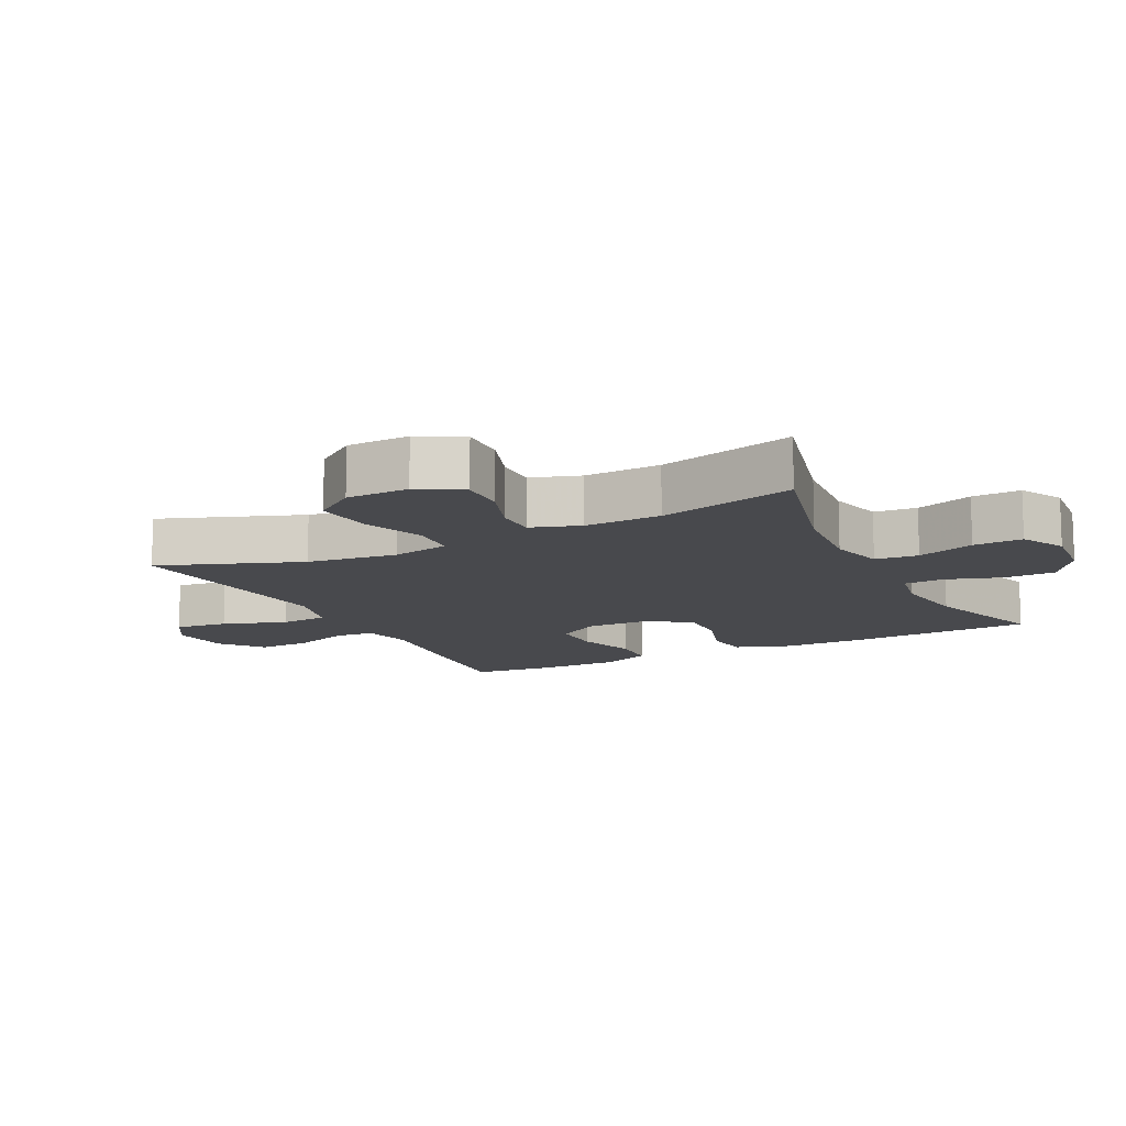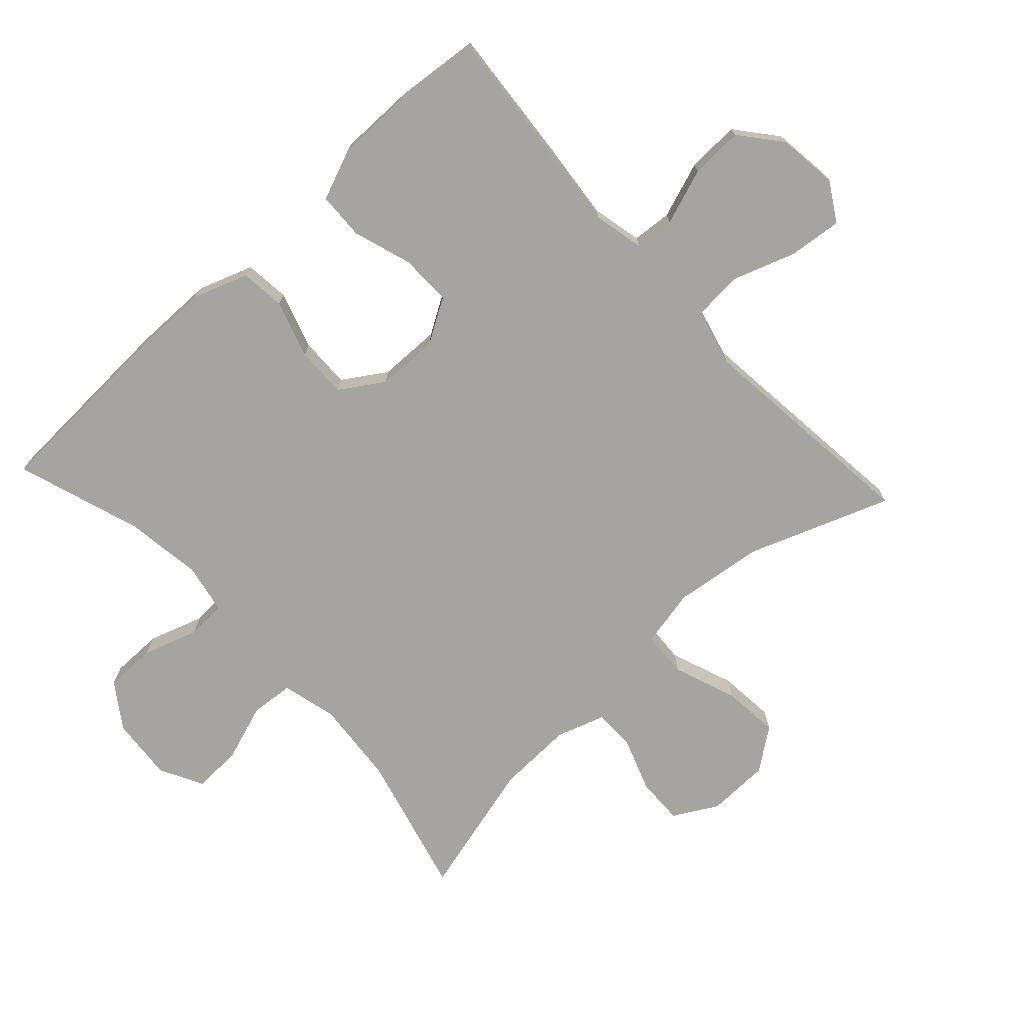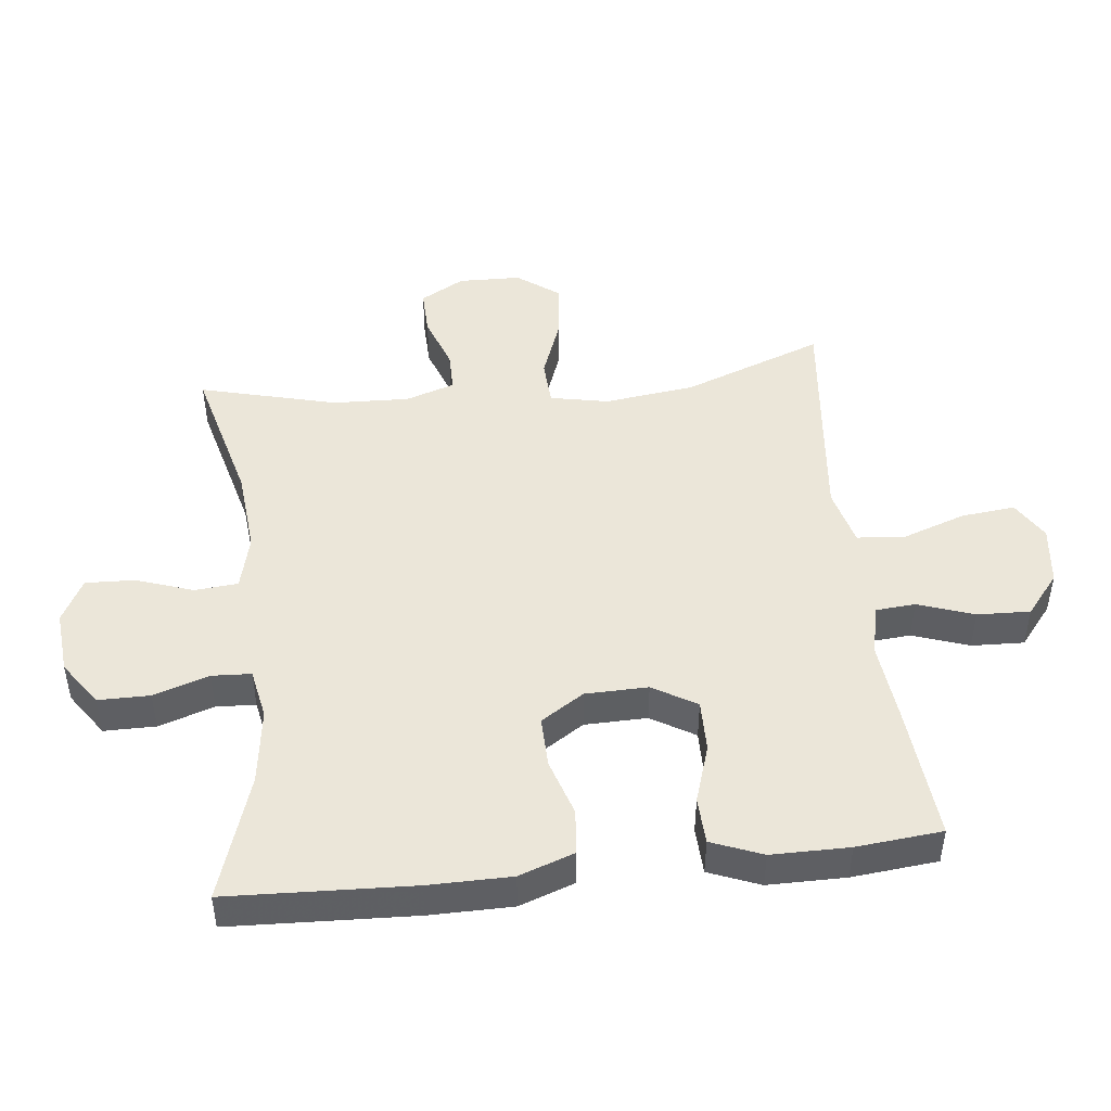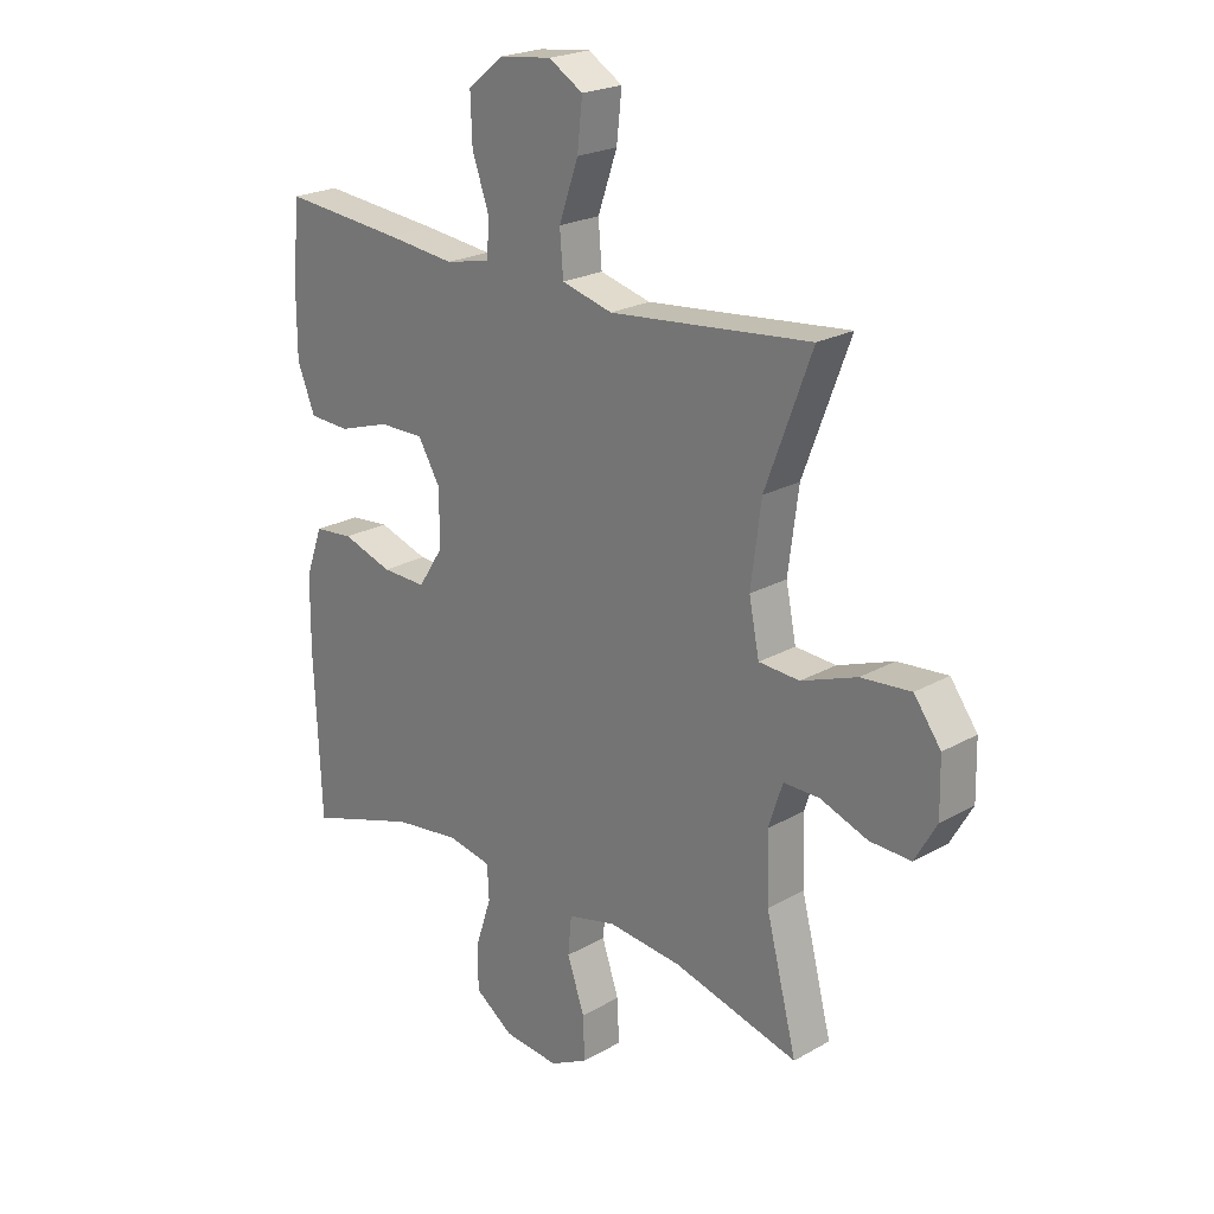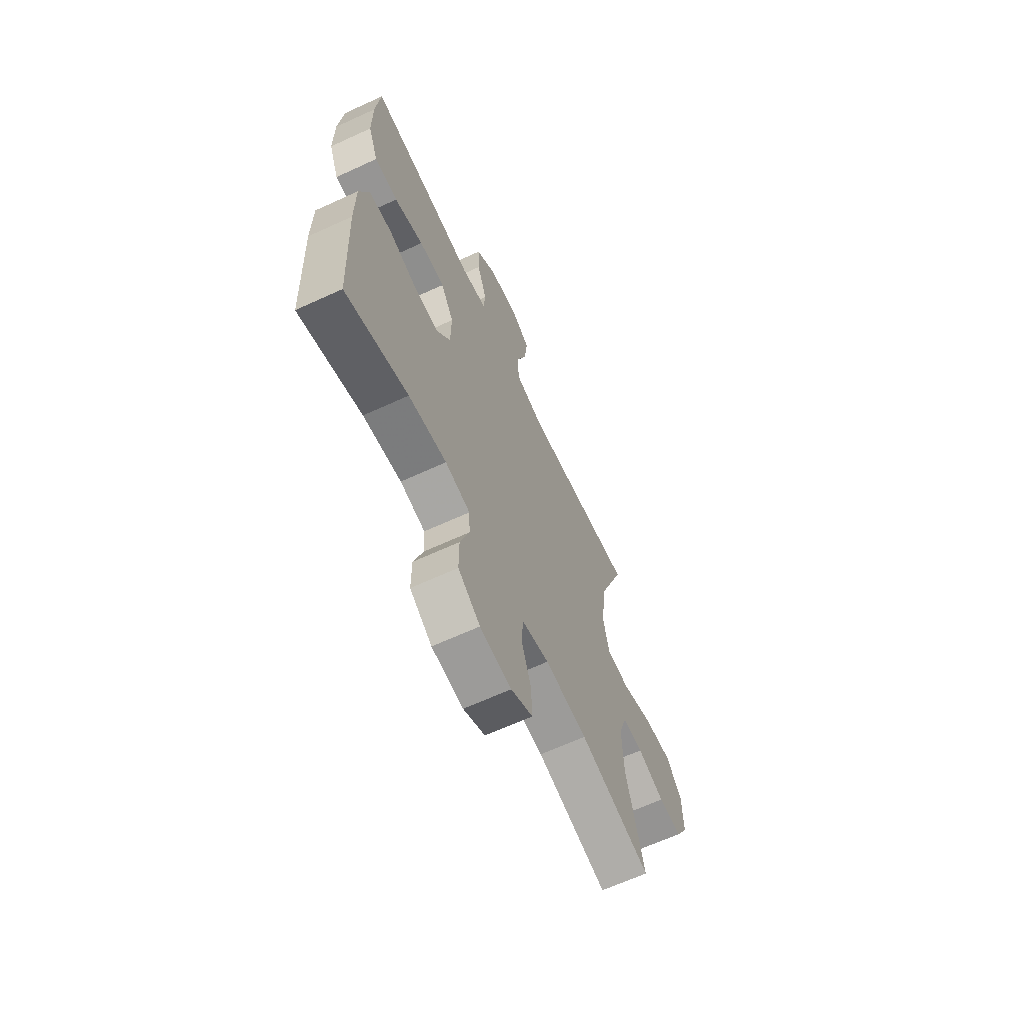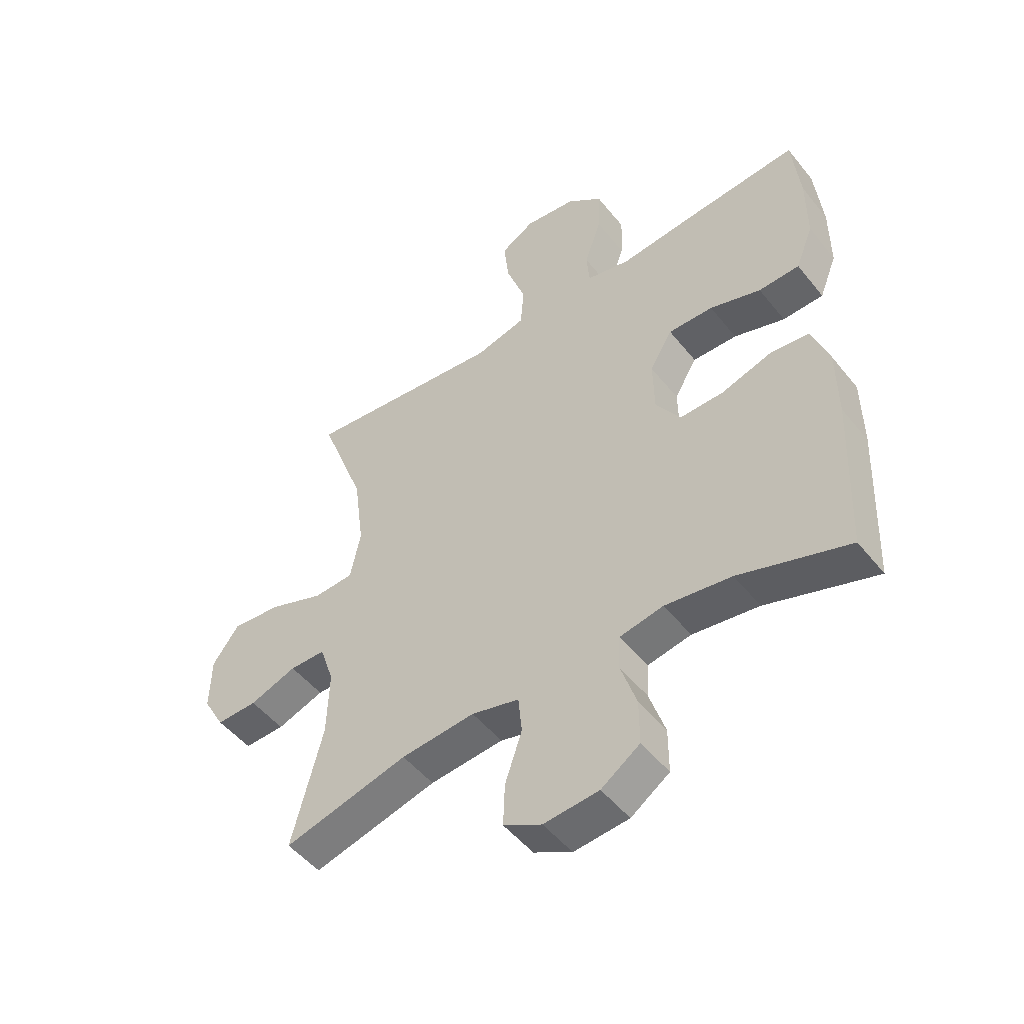
<metadata>
{"format":"obj","ext":"obj","renderer":"f3d","projection":"perspective","resolution":1024,"background":"white","views":[{"elev":-12.5,"azim":116.8,"up":"+Y"},{"elev":-73.2,"azim":-47.2,"up":"+Y"},{"elev":46.8,"azim":-96.3,"up":"+Y"},{"elev":22.5,"azim":45.8,"up":"+Z"},{"elev":-65.4,"azim":-65.2,"up":"+Z"},{"elev":-49.9,"azim":-142.9,"up":"+Z"}]}
</metadata>
<code>
v -0.5 0.07 0.5
v -0.289 0.07 0.481
v -0.168 0.07 0.468
v -0.09 0.07 0.485
v -0.085 0.07 0.546
v -0.115 0.07 0.632
v -0.118 0.07 0.713
v -0.055 0.07 0.764
v 0.036 0.07 0.775
v 0.096 0.07 0.739
v 0.087 0.07 0.657
v 0.053 0.07 0.56
v 0.059 0.07 0.486
v 0.148 0.07 0.463
v 0.283 0.07 0.477
v 0.5 0.07 0.5
v 0.419 0.07 0.284
v 0.401 0.07 0.146
v 0.419 0.07 0.057
v 0.49 0.07 0.053
v 0.587 0.07 0.089
v 0.674 0.07 0.097
v 0.721 0.07 0.033
v 0.723 0.07 -0.063
v 0.685 0.07 -0.13
v 0.613 0.07 -0.128
v 0.53 0.07 -0.098
v 0.467 0.07 -0.098
v 0.442 0.07 -0.173
v 0.446 0.07 -0.29
v 0.5 0.07 -0.5
v 0.281 0.07 -0.443
v 0.151 0.07 -0.431
v 0.067 0.07 -0.452
v 0.061 0.07 -0.518
v 0.091 0.07 -0.606
v 0.094 0.07 -0.681
v 0.027 0.07 -0.716
v -0.07 0.07 -0.707
v -0.138 0.07 -0.66
v -0.138 0.07 -0.581
v -0.11 0.07 -0.496
v -0.113 0.07 -0.436
v -0.19 0.07 -0.421
v -0.307 0.07 -0.437
v -0.5 0.07 -0.5
v -0.512 0.07 -0.218
v -0.511 0.07 -0.091
v -0.481 0.07 -0.007
v -0.412 0.07 0
v -0.324 0.07 -0.028
v -0.246 0.07 -0.03
v -0.203 0.07 0.036
v -0.201 0.07 0.132
v -0.241 0.07 0.199
v -0.32 0.07 0.198
v -0.41 0.07 0.169
v -0.482 0.07 0.172
v -0.513 0.07 0.25
v -0.513 0.07 0.369
v -0.5 0 0.5
v -0.289 0 0.481
v -0.168 0 0.468
v -0.09 0 0.485
v -0.085 0 0.546
v -0.115 0 0.632
v -0.118 0 0.713
v -0.055 0 0.764
v 0.036 0 0.775
v 0.096 0 0.739
v 0.087 0 0.657
v 0.053 0 0.56
v 0.059 0 0.486
v 0.148 0 0.463
v 0.283 0 0.477
v 0.5 0 0.5
v 0.419 0 0.284
v 0.401 0 0.146
v 0.419 0 0.057
v 0.49 0 0.053
v 0.587 0 0.089
v 0.674 0 0.097
v 0.721 0 0.033
v 0.723 0 -0.063
v 0.685 0 -0.13
v 0.613 0 -0.128
v 0.53 0 -0.098
v 0.467 0 -0.098
v 0.442 0 -0.173
v 0.446 0 -0.29
v 0.5 0 -0.5
v 0.281 0 -0.443
v 0.151 0 -0.431
v 0.067 0 -0.452
v 0.061 0 -0.518
v 0.091 0 -0.606
v 0.094 0 -0.681
v 0.027 0 -0.716
v -0.07 0 -0.707
v -0.138 0 -0.66
v -0.138 0 -0.581
v -0.11 0 -0.496
v -0.113 0 -0.436
v -0.19 0 -0.421
v -0.307 0 -0.437
v -0.5 0 -0.5
v -0.512 0 -0.218
v -0.511 0 -0.091
v -0.481 0 -0.007
v -0.412 0 0
v -0.324 0 -0.028
v -0.246 0 -0.03
v -0.203 0 0.036
v -0.201 0 0.132
v -0.241 0 0.199
v -0.32 0 0.198
v -0.41 0 0.169
v -0.482 0 0.172
v -0.513 0 0.25
v -0.513 0 0.369
f 56 57 58 59
f 55 56 59 60
f 48 49 50 51
f 48 51 52
f 45 46 47 48
f 44 45 48 52
f 43 44 52 53
f 39 40 41 42
f 39 42 43
f 38 39 43
f 35 36 37 38
f 34 35 38 43
f 33 34 43 53
f 30 31 32
f 29 30 32 33
f 28 29 33 53
f 24 25 26 27
f 20 21 22 23
f 19 20 23 24
f 15 16 17
f 14 15 17 18
f 13 14 18 19
f 9 10 11 12
f 7 8 9 12
f 5 6 7 12
f 4 5 12 13
f 3 4 13 19
f 55 60 1 2
f 54 55 2 3
f 53 54 3 19
f 27 28 53
f 19 24 27 53
f 119 118 117 116
f 120 119 116 115
f 111 110 109 108
f 112 111 108
f 108 107 106 105
f 112 108 105 104
f 113 112 104 103
f 102 101 100 99
f 103 102 99
f 103 99 98
f 98 97 96 95
f 103 98 95 94
f 113 103 94 93
f 92 91 90
f 93 92 90 89
f 113 93 89 88
f 87 86 85 84
f 83 82 81 80
f 84 83 80 79
f 77 76 75
f 78 77 75 74
f 79 78 74 73
f 72 71 70 69
f 72 69 68 67
f 72 67 66 65
f 73 72 65 64
f 79 73 64 63
f 62 61 120 115
f 63 62 115 114
f 79 63 114 113
f 113 88 87
f 113 87 84 79
f 1 61 62 2
f 2 62 63 3
f 3 63 64 4
f 4 64 65 5
f 5 65 66 6
f 6 66 67 7
f 7 67 68 8
f 8 68 69 9
f 9 69 70 10
f 10 70 71 11
f 11 71 72 12
f 12 72 73 13
f 13 73 74 14
f 14 74 75 15
f 15 75 76 16
f 16 76 77 17
f 17 77 78 18
f 18 78 79 19
f 19 79 80 20
f 20 80 81 21
f 21 81 82 22
f 22 82 83 23
f 23 83 84 24
f 24 84 85 25
f 25 85 86 26
f 26 86 87 27
f 27 87 88 28
f 28 88 89 29
f 29 89 90 30
f 30 90 91 31
f 31 91 92 32
f 32 92 93 33
f 33 93 94 34
f 34 94 95 35
f 35 95 96 36
f 36 96 97 37
f 37 97 98 38
f 38 98 99 39
f 39 99 100 40
f 40 100 101 41
f 41 101 102 42
f 42 102 103 43
f 43 103 104 44
f 44 104 105 45
f 45 105 106 46
f 46 106 107 47
f 47 107 108 48
f 48 108 109 49
f 49 109 110 50
f 50 110 111 51
f 51 111 112 52
f 52 112 113 53
f 53 113 114 54
f 54 114 115 55
f 55 115 116 56
f 56 116 117 57
f 57 117 118 58
f 58 118 119 59
f 59 119 120 60
f 60 120 61 1

</code>
